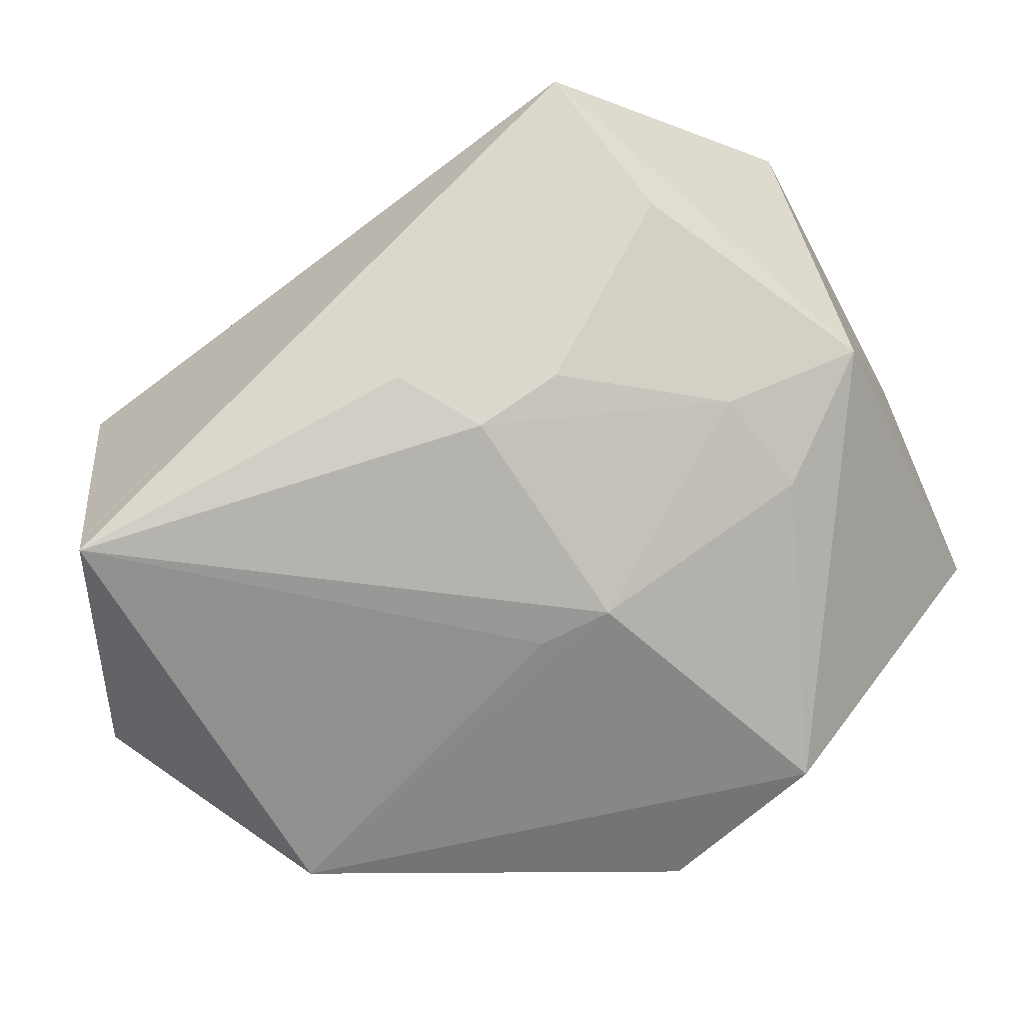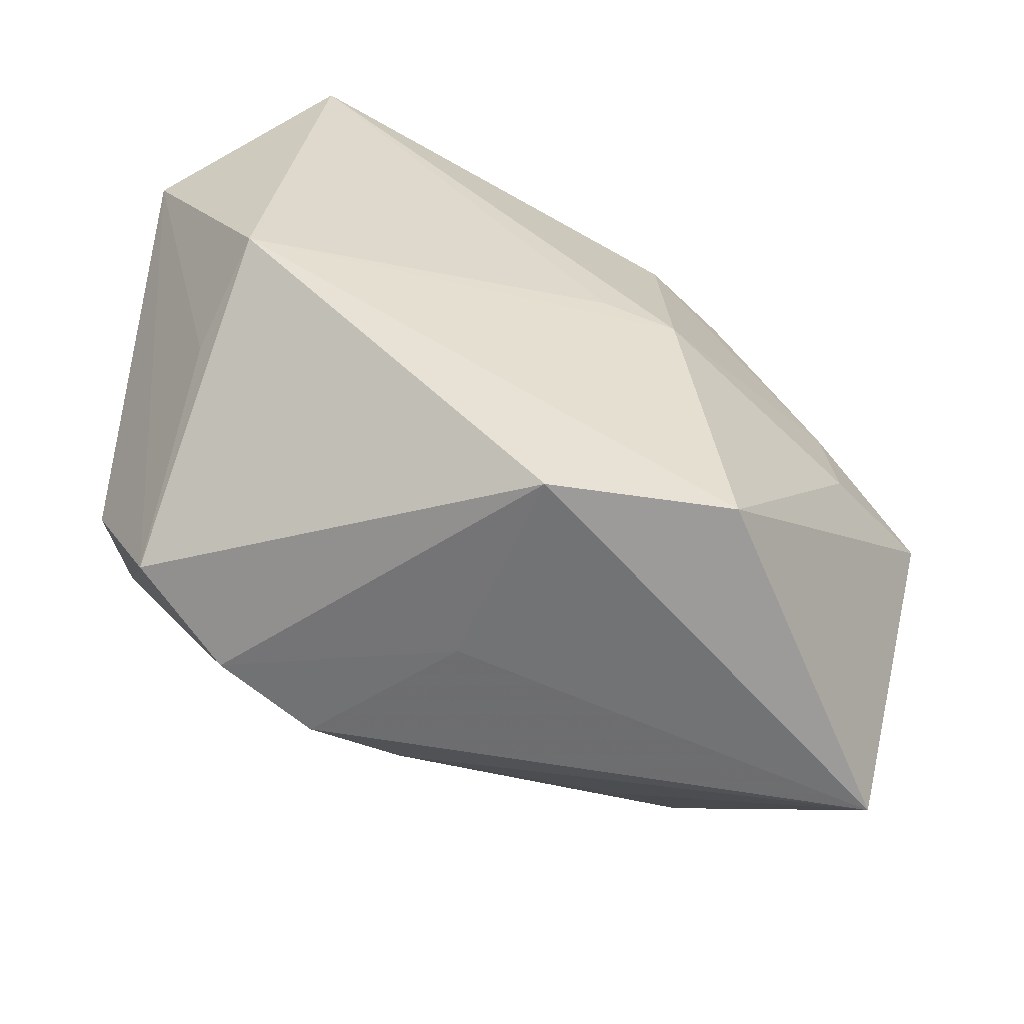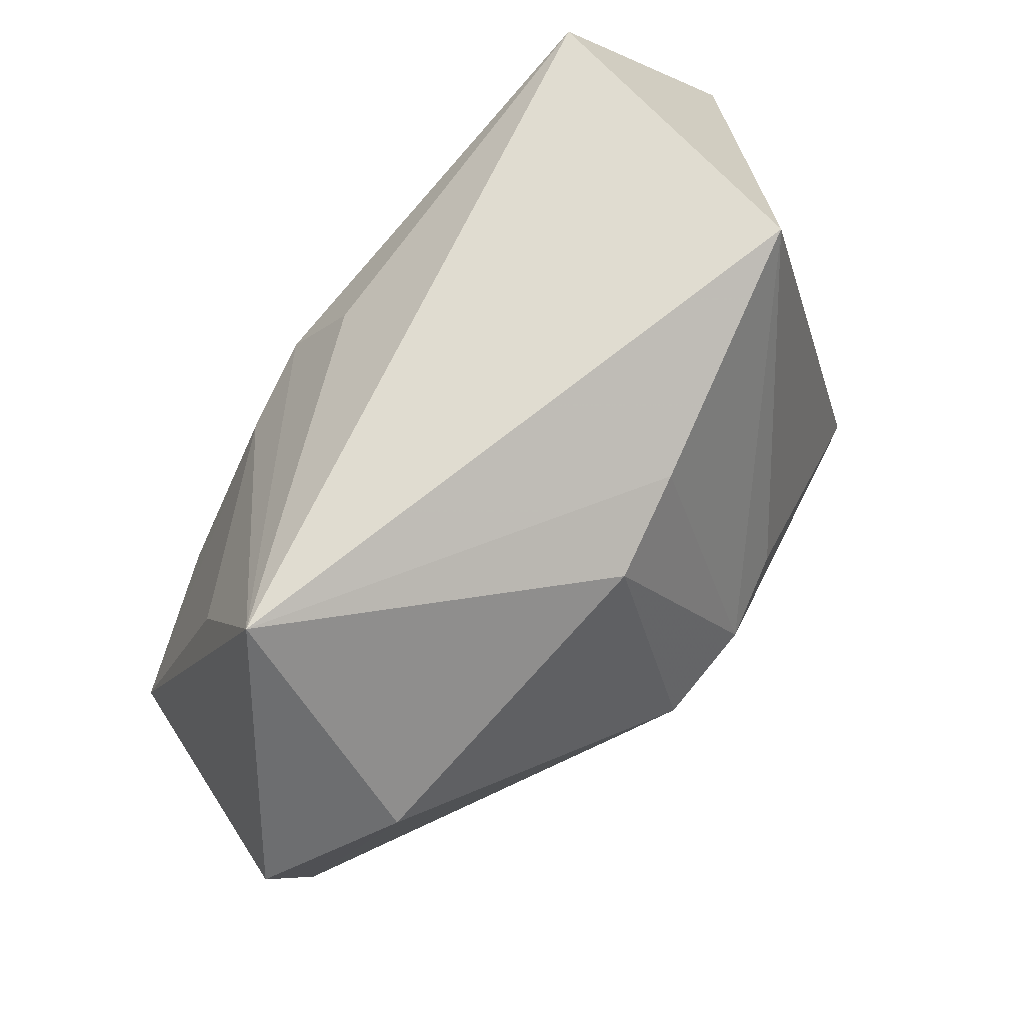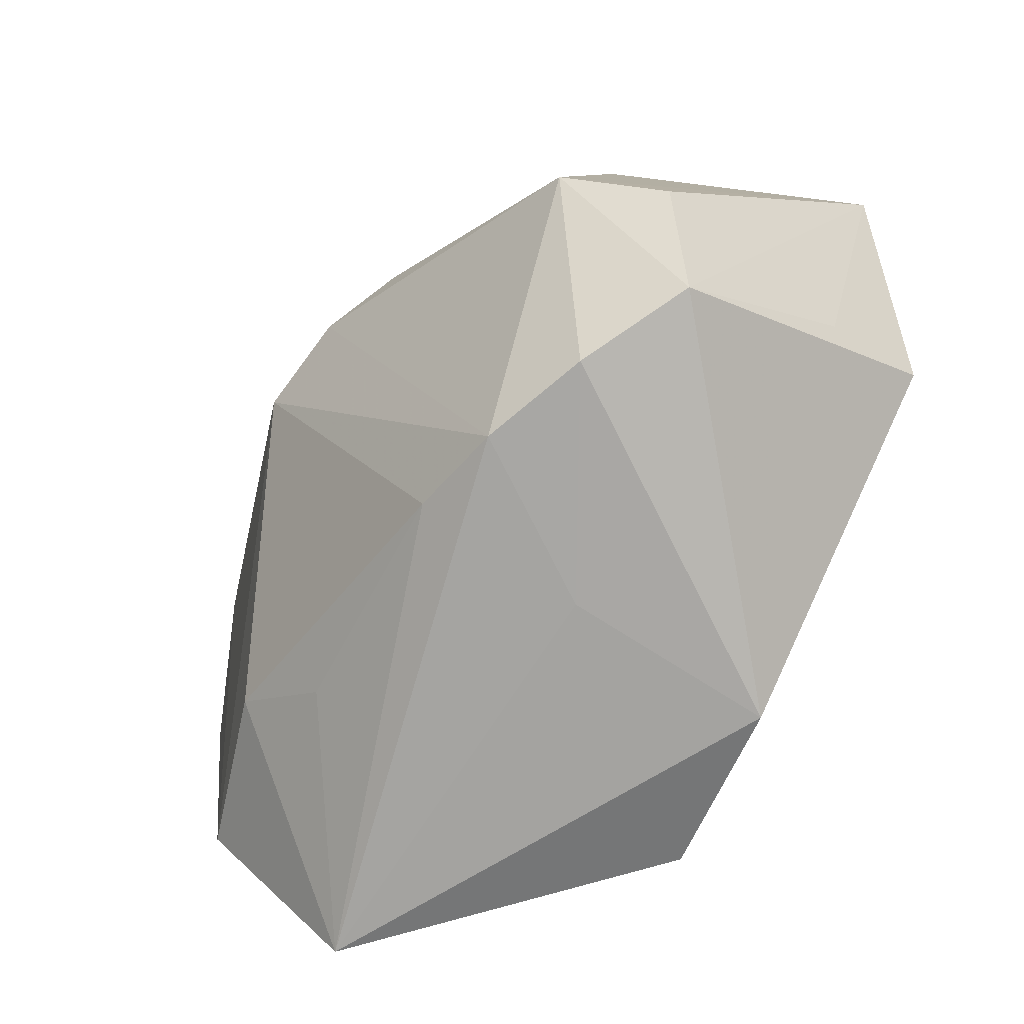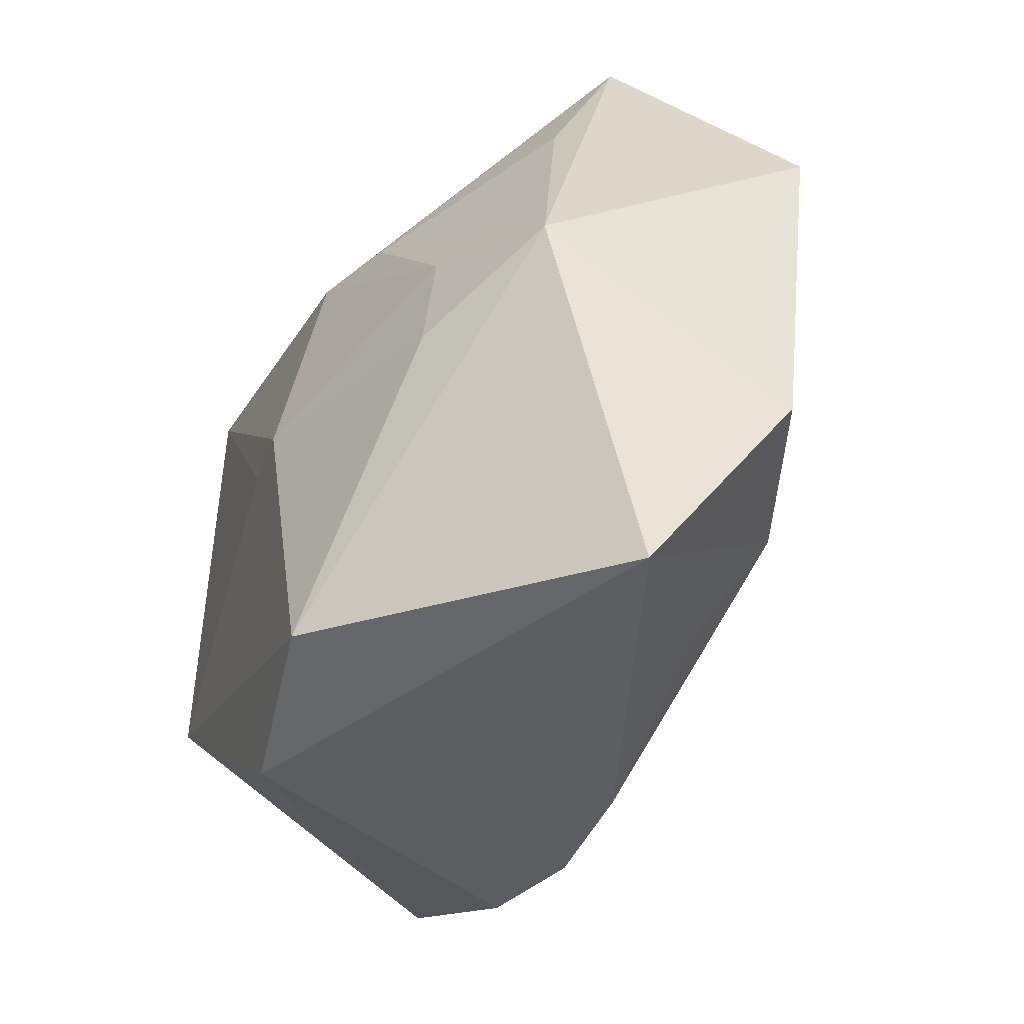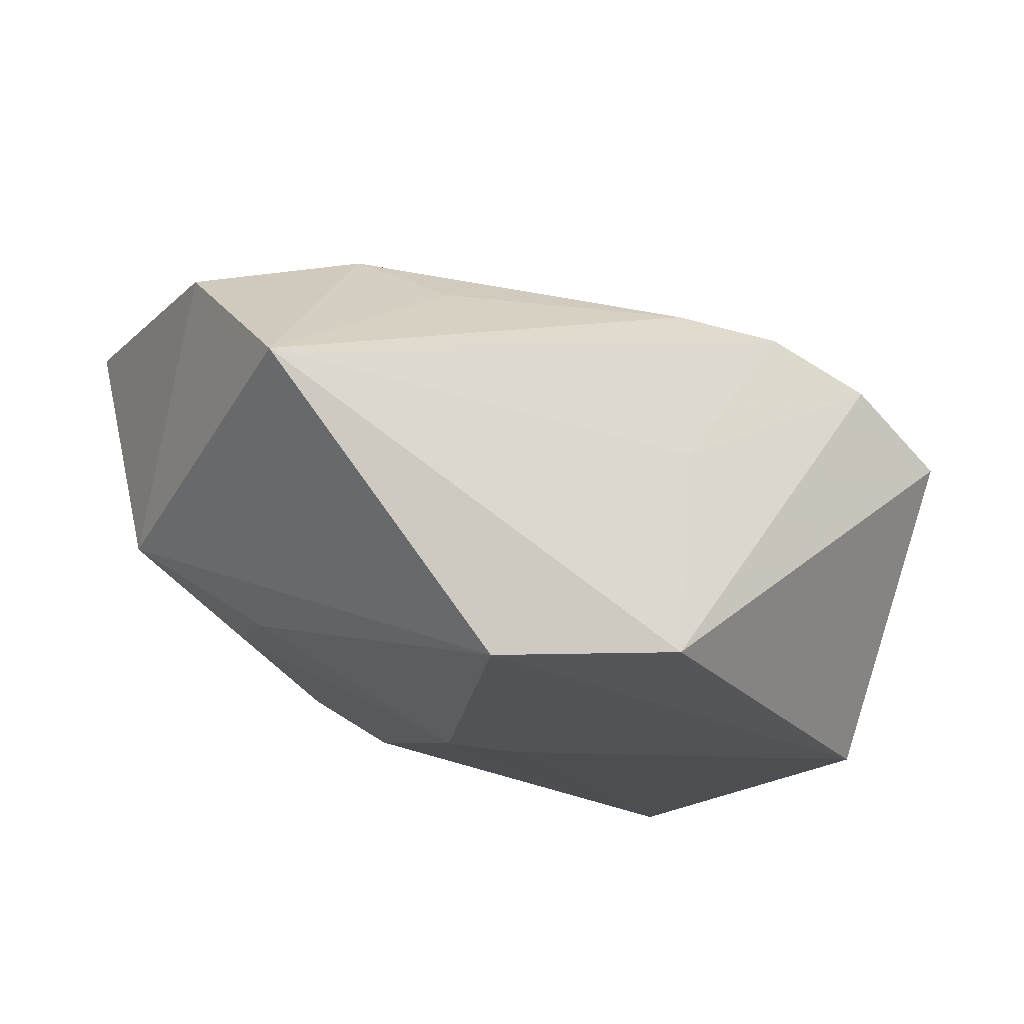
<metadata>
{"format":"obj","ext":"obj","renderer":"f3d","projection":"perspective","resolution":1024,"background":"white","views":[{"elev":-65.7,"azim":-143.9,"up":"+Z"},{"elev":-59.7,"azim":163.1,"up":"+Y"},{"elev":73.9,"azim":-38.8,"up":"+Y"},{"elev":-68.8,"azim":64.2,"up":"+Y"},{"elev":-42.0,"azim":-106.3,"up":"+Y"},{"elev":-17.0,"azim":-19.3,"up":"+Z"}]}
</metadata>
<code>
v 0.01574 -0.03063 0.01282
v 0.02525 -0.03024 0.008591
v -0.001426 0.003622 0.02919
v 0.03443 -0.02704 0.002572
v 0.006751 -0.02832 0.01499
v -0.03098 0.03489 0.004323
v -0.01587 -0.02494 0.01552
v -0.01722 0.01617 -0.01592
v 0.01522 0.005872 0.02351
v 0.007568 0.02883 0.0154
v 0.003503 -0.03422 -0.02009
v 0.005556 -0.03261 -0.000659
v -0.02297 -0.01828 0.02051
v -0.03019 0.01765 0.02291
v -0.001742 -0.002957 -0.02387
v 0.03243 -0.01035 -0.02387
v 0.04164 0.01095 -0.0168
v -0.04046 -0.002345 -0.006009
v -0.0285 0.003022 -0.01285
v -0.009348 0.01739 -0.01968
v -0.001145 0.02667 0.01957
v 0.03904 -0.01529 0.006017
v 0.007943 0.004871 0.02732
v -0.008723 -0.004011 -0.02364
v -0.01368 -0.0316 -0.02111
v -0.005162 0.02501 -0.0165
v 0.0292 0.03346 0.004604
v -0.03515 -0.03422 0.004202
v 0.03489 -0.01023 0.01493
v -0.03241 0.02087 -0.002319
v -0.03875 -0.01708 0.01681
v 0.02766 0.03079 -0.02387
v -0.04266 0.01158 0.01853
v 0.03418 -0.01431 -0.01375
v -0.02892 -0.007305 -0.01403
f 18 33 6
f 6 26 20
f 32 27 17
f 32 20 26
f 6 27 32
f 32 26 6
f 24 20 32
f 31 18 28
f 33 18 31
f 28 18 25
f 17 27 29
f 10 27 6
f 6 21 10
f 6 33 14
f 14 21 6
f 3 21 14
f 14 31 3
f 33 31 14
f 19 20 24
f 13 31 28
f 3 31 13
f 28 25 11
f 9 29 27
f 3 1 23
f 1 29 23
f 29 9 23
f 23 21 3
f 23 10 21
f 27 10 23
f 23 9 27
f 35 25 18
f 18 19 35
f 24 25 35
f 35 19 24
f 6 20 8
f 20 19 8
f 8 19 18
f 28 1 5
f 5 1 3
f 3 13 5
f 12 1 28
f 28 11 12
f 24 32 15
f 30 18 6
f 6 8 30
f 30 8 18
f 7 13 28
f 28 5 7
f 7 5 13
f 17 29 22
f 22 4 17
f 29 4 22
f 16 4 11
f 16 32 17
f 16 15 32
f 16 11 25
f 16 25 24
f 24 15 16
f 11 4 2
f 1 12 2
f 2 12 11
f 2 29 1
f 2 4 29
f 17 4 34
f 34 16 17
f 4 16 34

</code>
